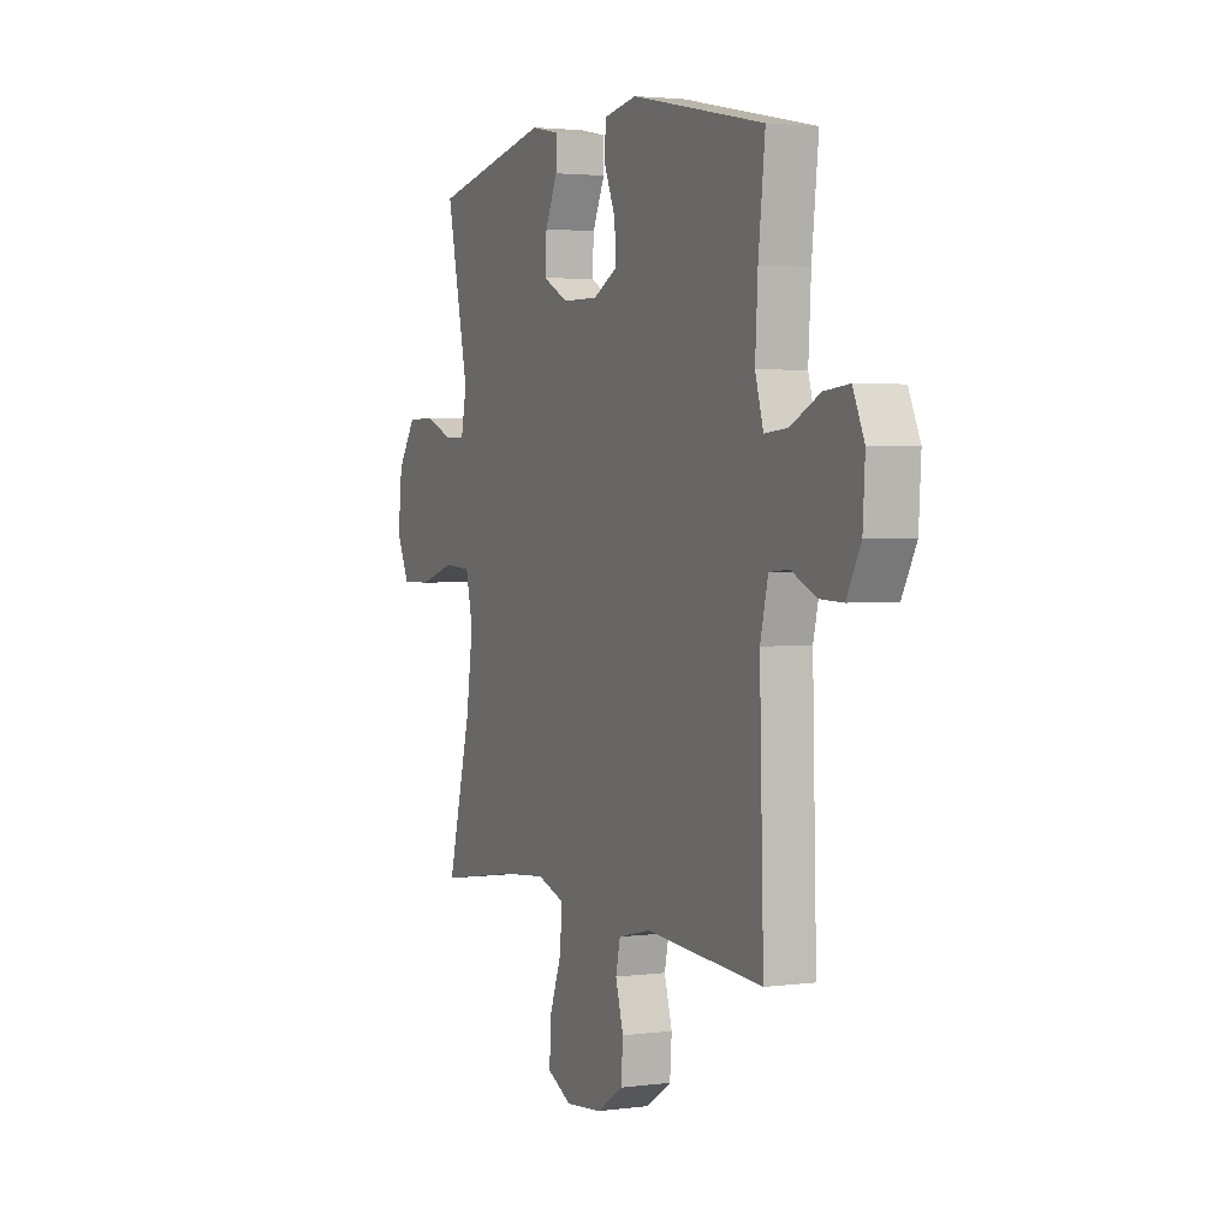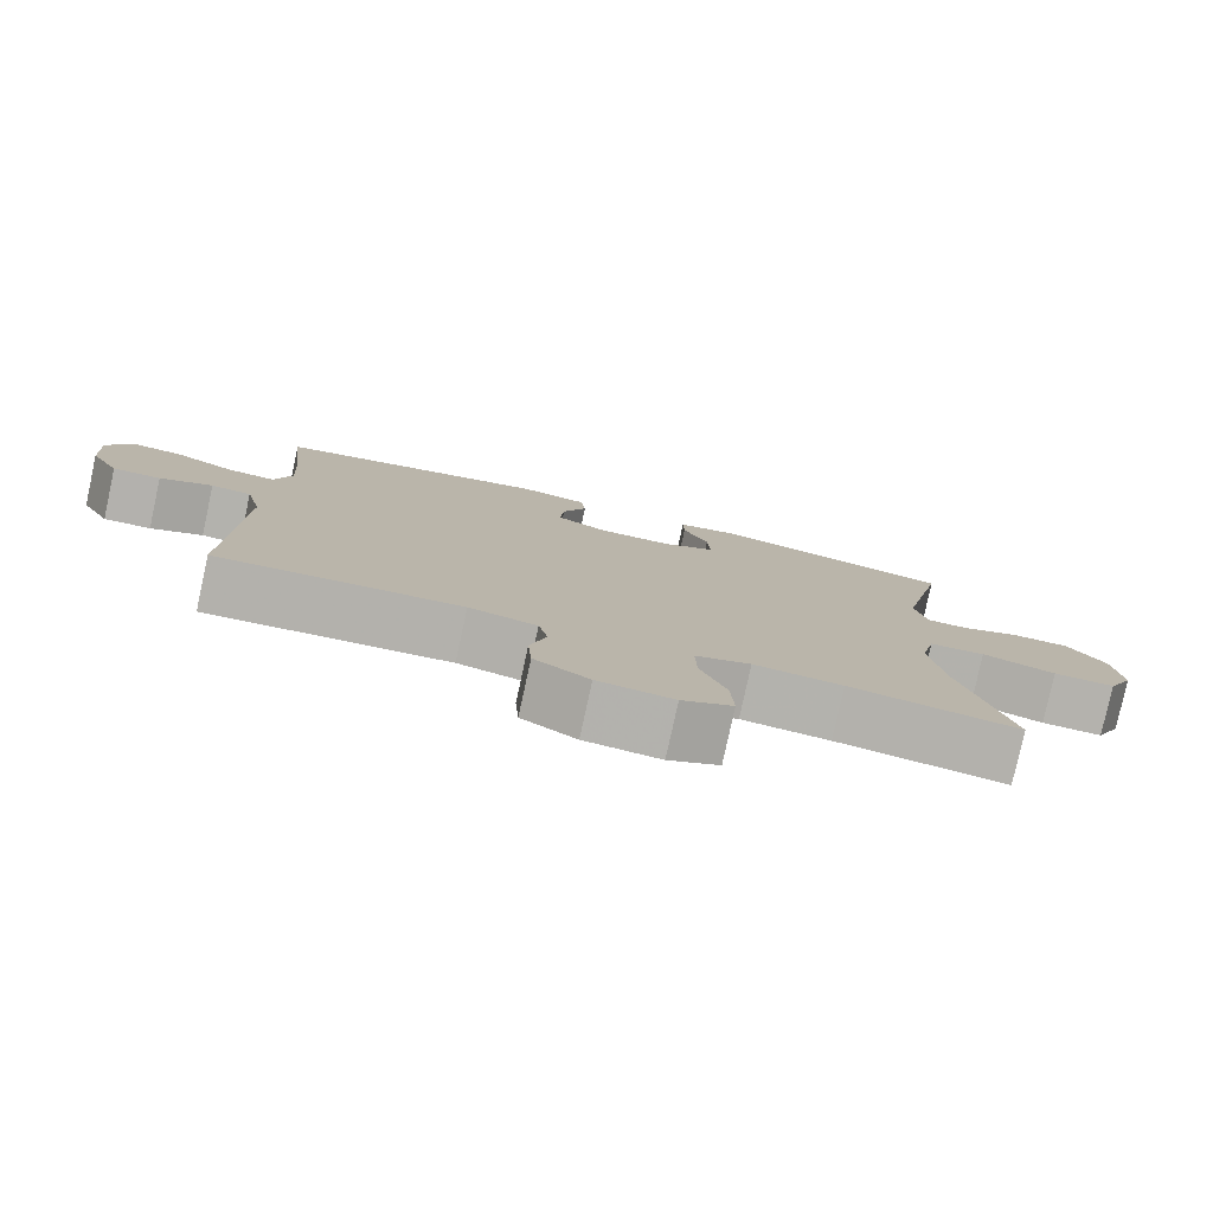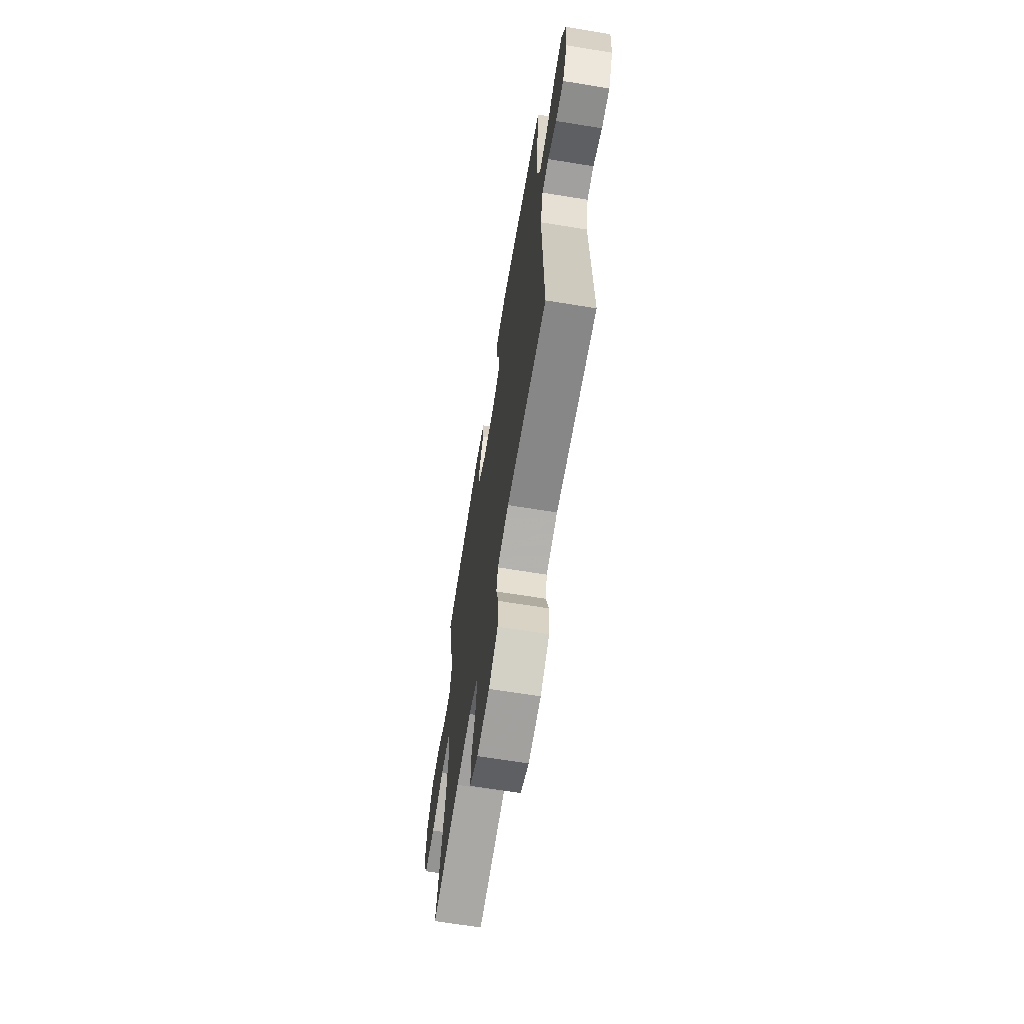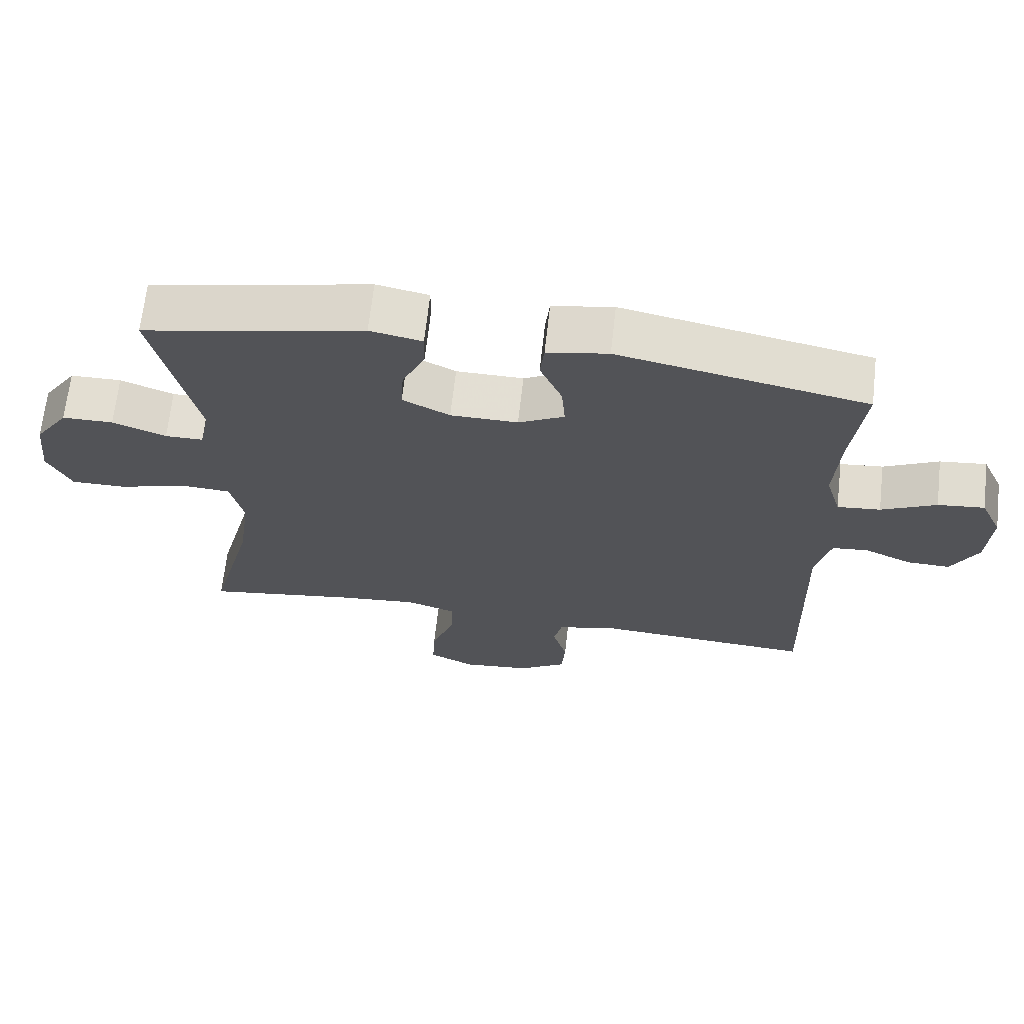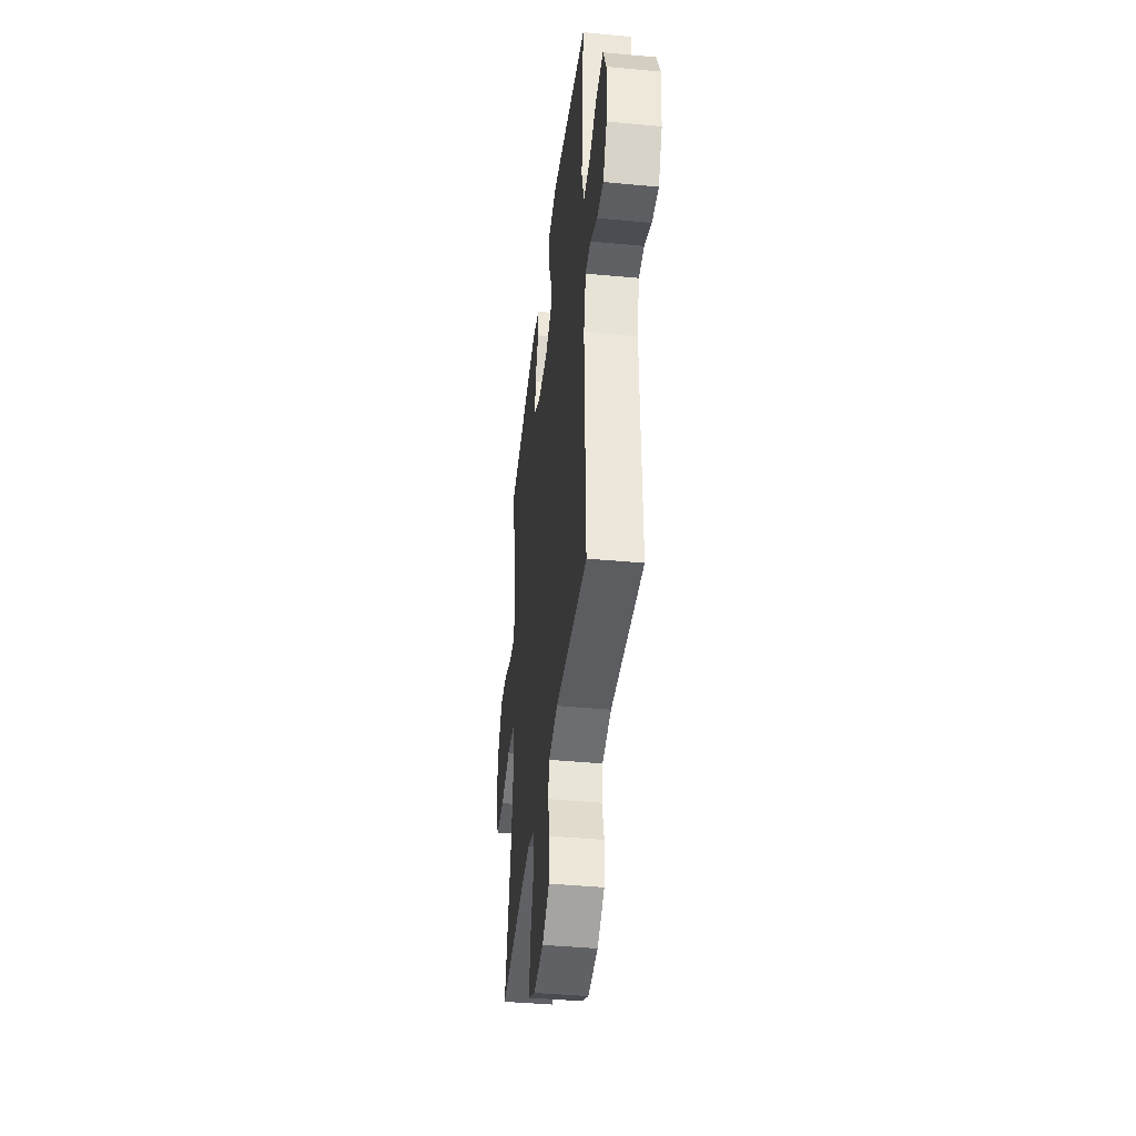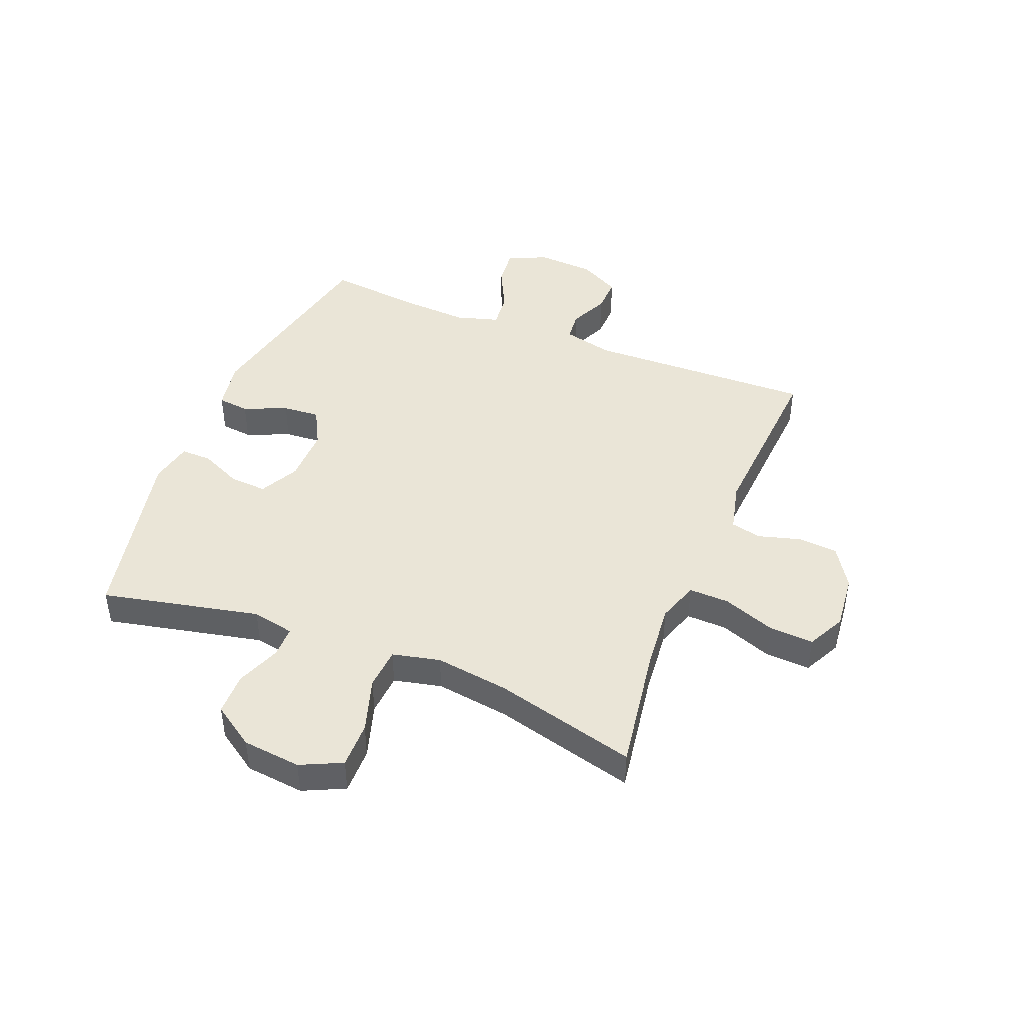
<metadata>
{"format":"obj","ext":"obj","renderer":"f3d","projection":"perspective","resolution":1024,"background":"white","views":[{"elev":2.8,"azim":-114.5,"up":"+Z"},{"elev":-79.4,"azim":-12.3,"up":"+Z"},{"elev":-66.3,"azim":-99.3,"up":"+Z"},{"elev":67.3,"azim":-173.6,"up":"+Z"},{"elev":-40.8,"azim":-96.6,"up":"+Z"},{"elev":44.3,"azim":111.9,"up":"+Y"}]}
</metadata>
<code>
v 0.5 0.07 0.5
v 0.44 0.07 0.225
v 0.455 0.07 0.151
v 0.51 0.07 0.151
v 0.587 0.07 0.181
v 0.661 0.07 0.18
v 0.71 0.07 0.107
v 0.721 0.07 0.005
v 0.687 0.07 -0.067
v 0.606 0.07 -0.066
v 0.51 0.07 -0.036
v 0.437 0.07 -0.041
v 0.418 0.07 -0.124
v 0.436 0.07 -0.253
v 0.5 0.07 -0.5
v 0.28 0.07 -0.466
v 0.165 0.07 -0.455
v 0.093 0.07 -0.479
v 0.095 0.07 -0.549
v 0.129 0.07 -0.641
v 0.133 0.07 -0.718
v 0.067 0.07 -0.751
v -0.031 0.07 -0.741
v -0.102 0.07 -0.696
v -0.107 0.07 -0.627
v -0.086 0.07 -0.554
v -0.098 0.07 -0.5
v -0.186 0.07 -0.479
v -0.5 0.07 -0.5
v -0.489 0.07 -0.103
v -0.51 0.07 -0.016
v -0.562 0.07 -0.011
v -0.63 0.07 -0.042
v -0.692 0.07 -0.044
v -0.73 0.07 0.027
v -0.736 0.07 0.128
v -0.705 0.07 0.196
v -0.638 0.07 0.189
v -0.559 0.07 0.15
v -0.497 0.07 0.144
v -0.475 0.07 0.219
v -0.482 0.07 0.339
v -0.5 0.07 0.5
v -0.143 0.07 0.573
v -0.055 0.07 0.557
v -0.049 0.07 0.502
v -0.081 0.07 0.427
v -0.086 0.07 0.362
v -0.02 0.07 0.327
v 0.077 0.07 0.328
v 0.145 0.07 0.363
v 0.141 0.07 0.428
v 0.108 0.07 0.5
v 0.107 0.07 0.554
v 0.182 0.07 0.569
v 0.5 0 0.5
v 0.44 0 0.225
v 0.455 0 0.151
v 0.51 0 0.151
v 0.587 0 0.181
v 0.661 0 0.18
v 0.71 0 0.107
v 0.721 0 0.005
v 0.687 0 -0.067
v 0.606 0 -0.066
v 0.51 0 -0.036
v 0.437 0 -0.041
v 0.418 0 -0.124
v 0.436 0 -0.253
v 0.5 0 -0.5
v 0.28 0 -0.466
v 0.165 0 -0.455
v 0.093 0 -0.479
v 0.095 0 -0.549
v 0.129 0 -0.641
v 0.133 0 -0.718
v 0.067 0 -0.751
v -0.031 0 -0.741
v -0.102 0 -0.696
v -0.107 0 -0.627
v -0.086 0 -0.554
v -0.098 0 -0.5
v -0.186 0 -0.479
v -0.5 0 -0.5
v -0.489 0 -0.103
v -0.51 0 -0.016
v -0.562 0 -0.011
v -0.63 0 -0.042
v -0.692 0 -0.044
v -0.73 0 0.027
v -0.736 0 0.128
v -0.705 0 0.196
v -0.638 0 0.189
v -0.559 0 0.15
v -0.497 0 0.144
v -0.475 0 0.219
v -0.482 0 0.339
v -0.5 0 0.5
v -0.143 0 0.573
v -0.055 0 0.557
v -0.049 0 0.502
v -0.081 0 0.427
v -0.086 0 0.362
v -0.02 0 0.327
v 0.077 0 0.328
v 0.145 0 0.363
v 0.141 0 0.428
v 0.108 0 0.5
v 0.107 0 0.554
v 0.182 0 0.569
f 55 1 2
f 54 55 2
f 53 54 2
f 52 53 2
f 51 52 2 3
f 50 51 3
f 49 50 3
f 45 46 47
f 44 45 47
f 43 44 47
f 42 43 47
f 41 42 47 48
f 40 41 48 49
f 37 38 39
f 36 37 39
f 35 36 39
f 34 35 39
f 33 34 39
f 32 33 39
f 31 32 39 40
f 40 49 3
f 31 40 3
f 30 31 3
f 24 25 26
f 23 24 26
f 22 23 26
f 21 22 26
f 20 21 26
f 19 20 26
f 18 19 26 27
f 17 18 27 28
f 14 15 16
f 13 14 16 17
f 29 30 3
f 28 29 3
f 17 28 3
f 13 17 3
f 12 13 3
f 9 10 11
f 8 9 11
f 7 8 11
f 6 7 11
f 5 6 11
f 4 5 11
f 3 4 11 12
f 57 56 110
f 57 110 109
f 57 109 108
f 57 108 107
f 58 57 107 106
f 58 106 105
f 58 105 104
f 102 101 100
f 102 100 99
f 102 99 98
f 102 98 97
f 103 102 97 96
f 104 103 96 95
f 94 93 92
f 94 92 91
f 94 91 90
f 94 90 89
f 94 89 88
f 94 88 87
f 95 94 87 86
f 58 104 95
f 58 95 86
f 58 86 85
f 81 80 79
f 81 79 78
f 81 78 77
f 81 77 76
f 81 76 75
f 81 75 74
f 82 81 74 73
f 83 82 73 72
f 71 70 69
f 72 71 69 68
f 58 85 84
f 58 84 83
f 58 83 72
f 58 72 68
f 58 68 67
f 66 65 64
f 66 64 63
f 66 63 62
f 66 62 61
f 66 61 60
f 66 60 59
f 67 66 59 58
f 1 56 57 2
f 2 57 58 3
f 3 58 59 4
f 4 59 60 5
f 5 60 61 6
f 6 61 62 7
f 7 62 63 8
f 8 63 64 9
f 9 64 65 10
f 10 65 66 11
f 11 66 67 12
f 12 67 68 13
f 13 68 69 14
f 14 69 70 15
f 15 70 71 16
f 16 71 72 17
f 17 72 73 18
f 18 73 74 19
f 19 74 75 20
f 20 75 76 21
f 21 76 77 22
f 22 77 78 23
f 23 78 79 24
f 24 79 80 25
f 25 80 81 26
f 26 81 82 27
f 27 82 83 28
f 28 83 84 29
f 29 84 85 30
f 30 85 86 31
f 31 86 87 32
f 32 87 88 33
f 33 88 89 34
f 34 89 90 35
f 35 90 91 36
f 36 91 92 37
f 37 92 93 38
f 38 93 94 39
f 39 94 95 40
f 40 95 96 41
f 41 96 97 42
f 42 97 98 43
f 43 98 99 44
f 44 99 100 45
f 45 100 101 46
f 46 101 102 47
f 47 102 103 48
f 48 103 104 49
f 49 104 105 50
f 50 105 106 51
f 51 106 107 52
f 52 107 108 53
f 53 108 109 54
f 54 109 110 55
f 55 110 56 1

</code>
